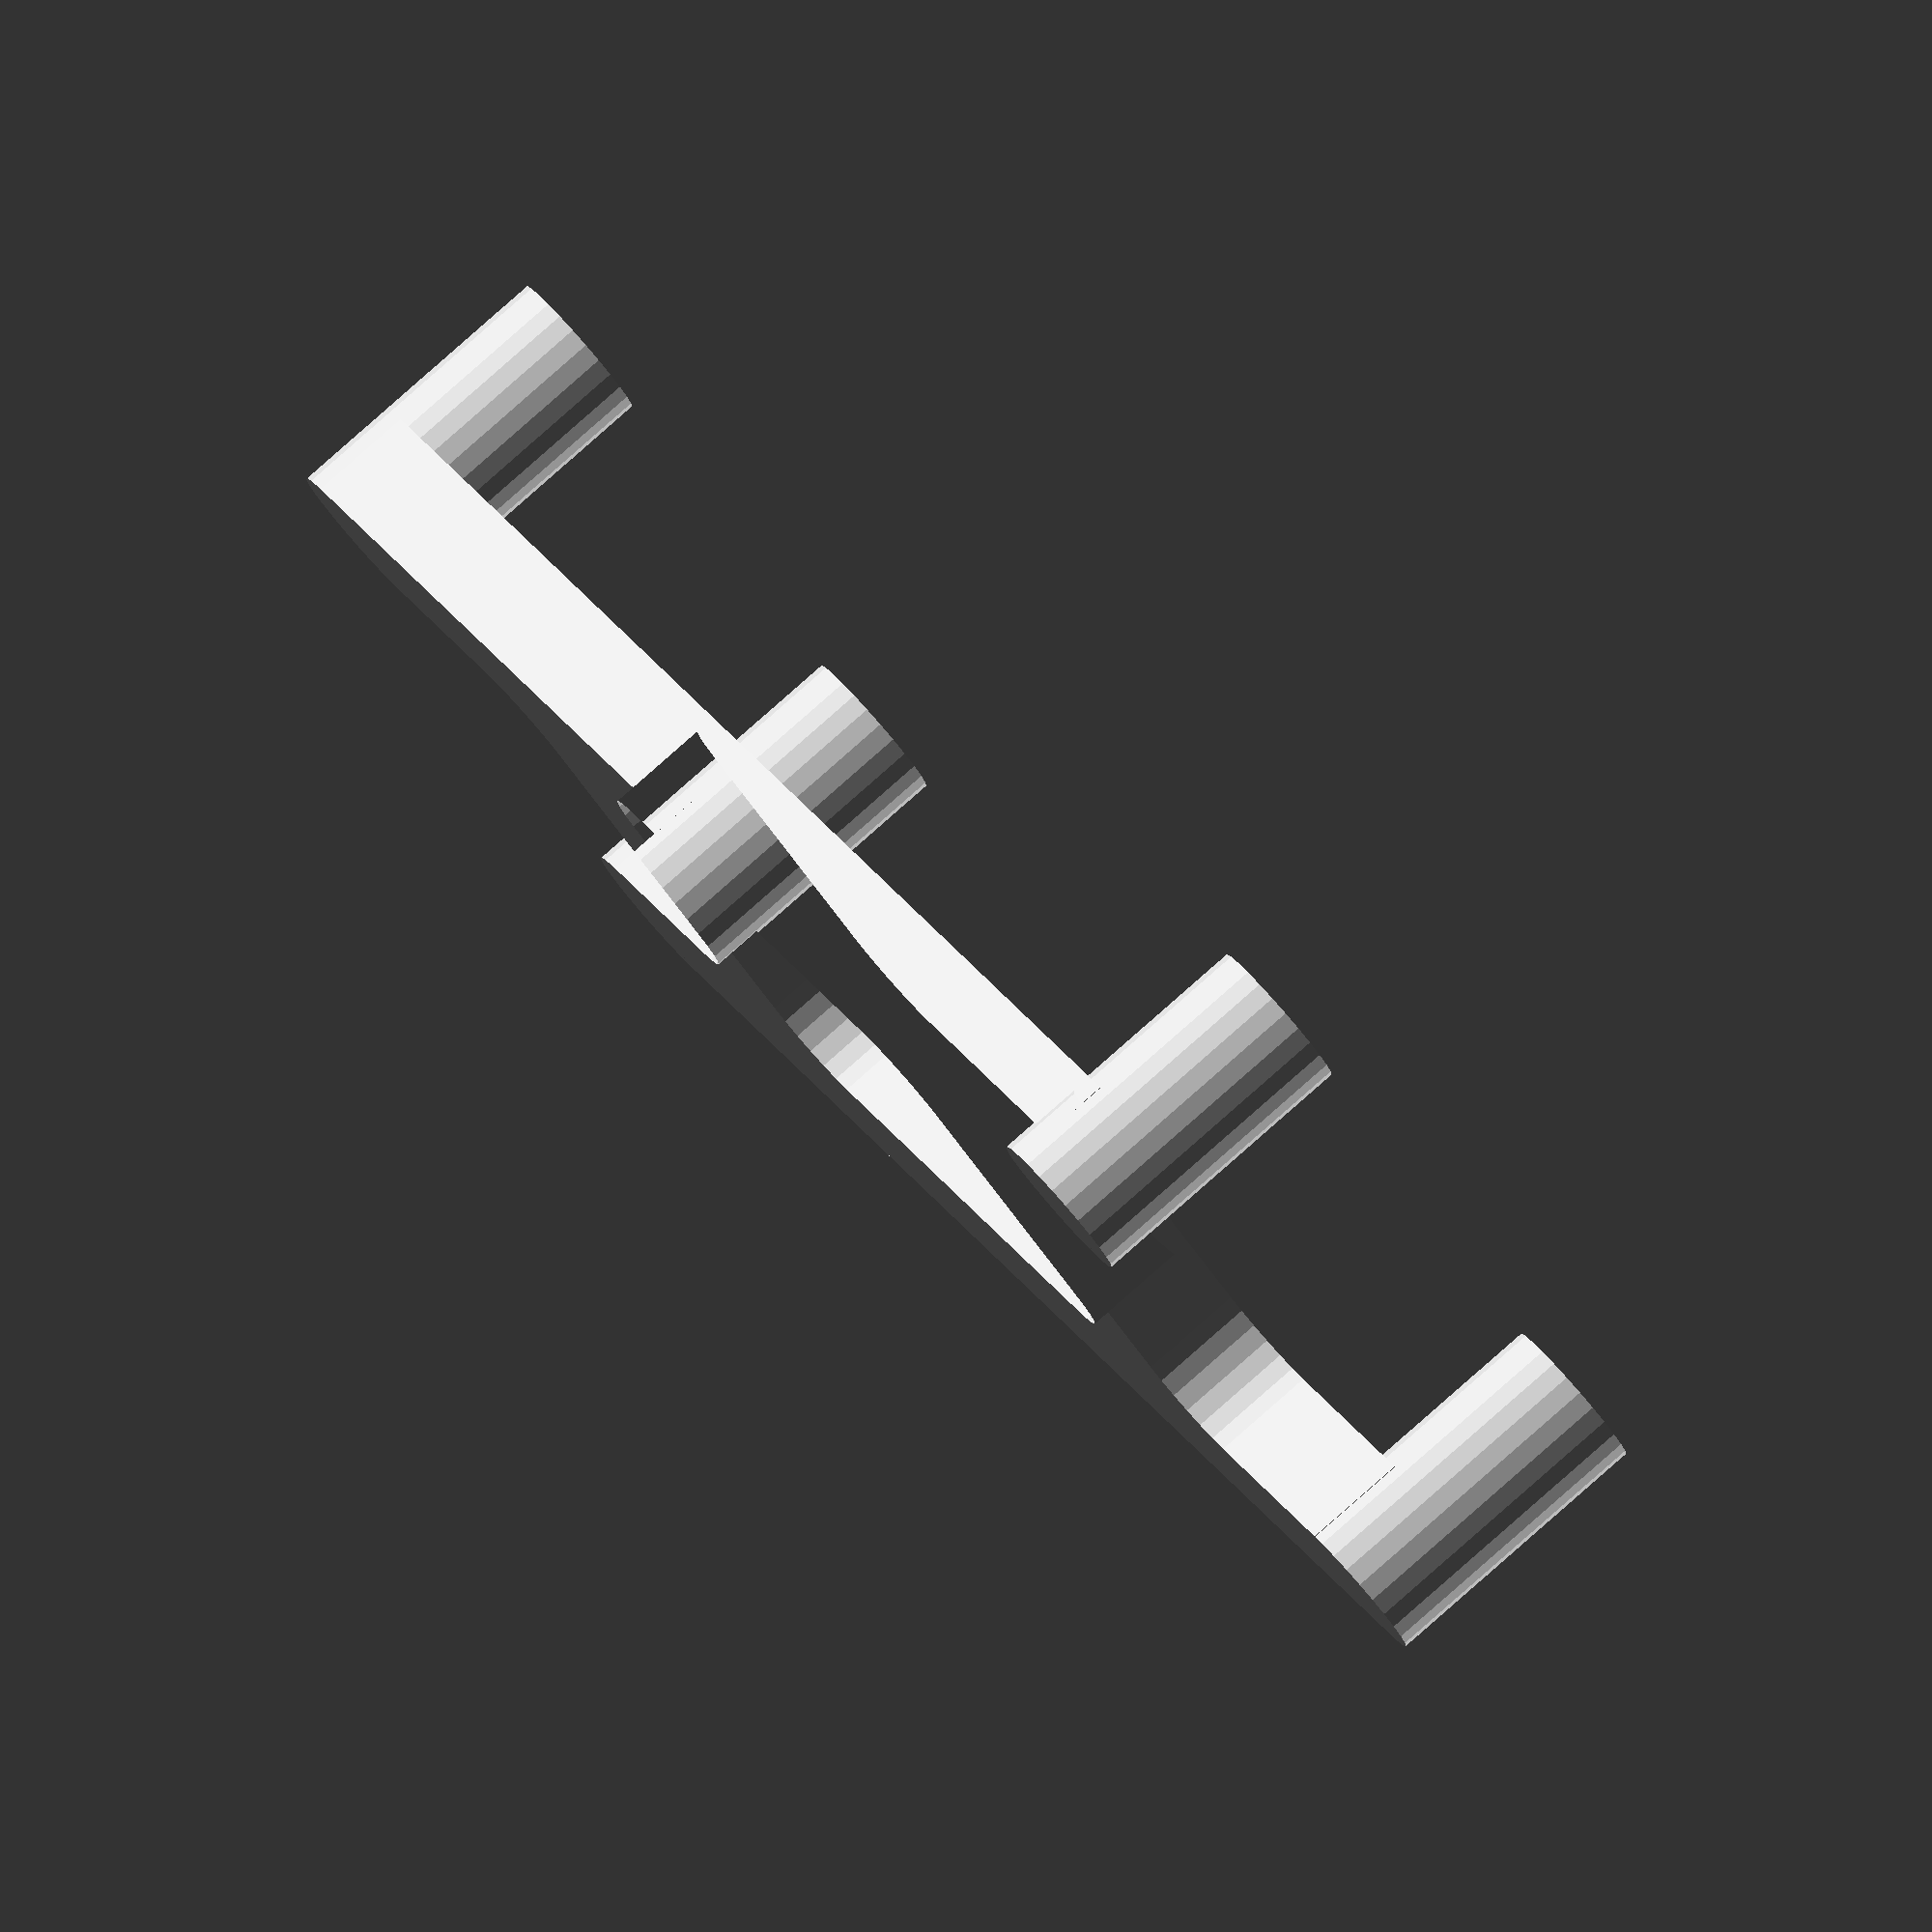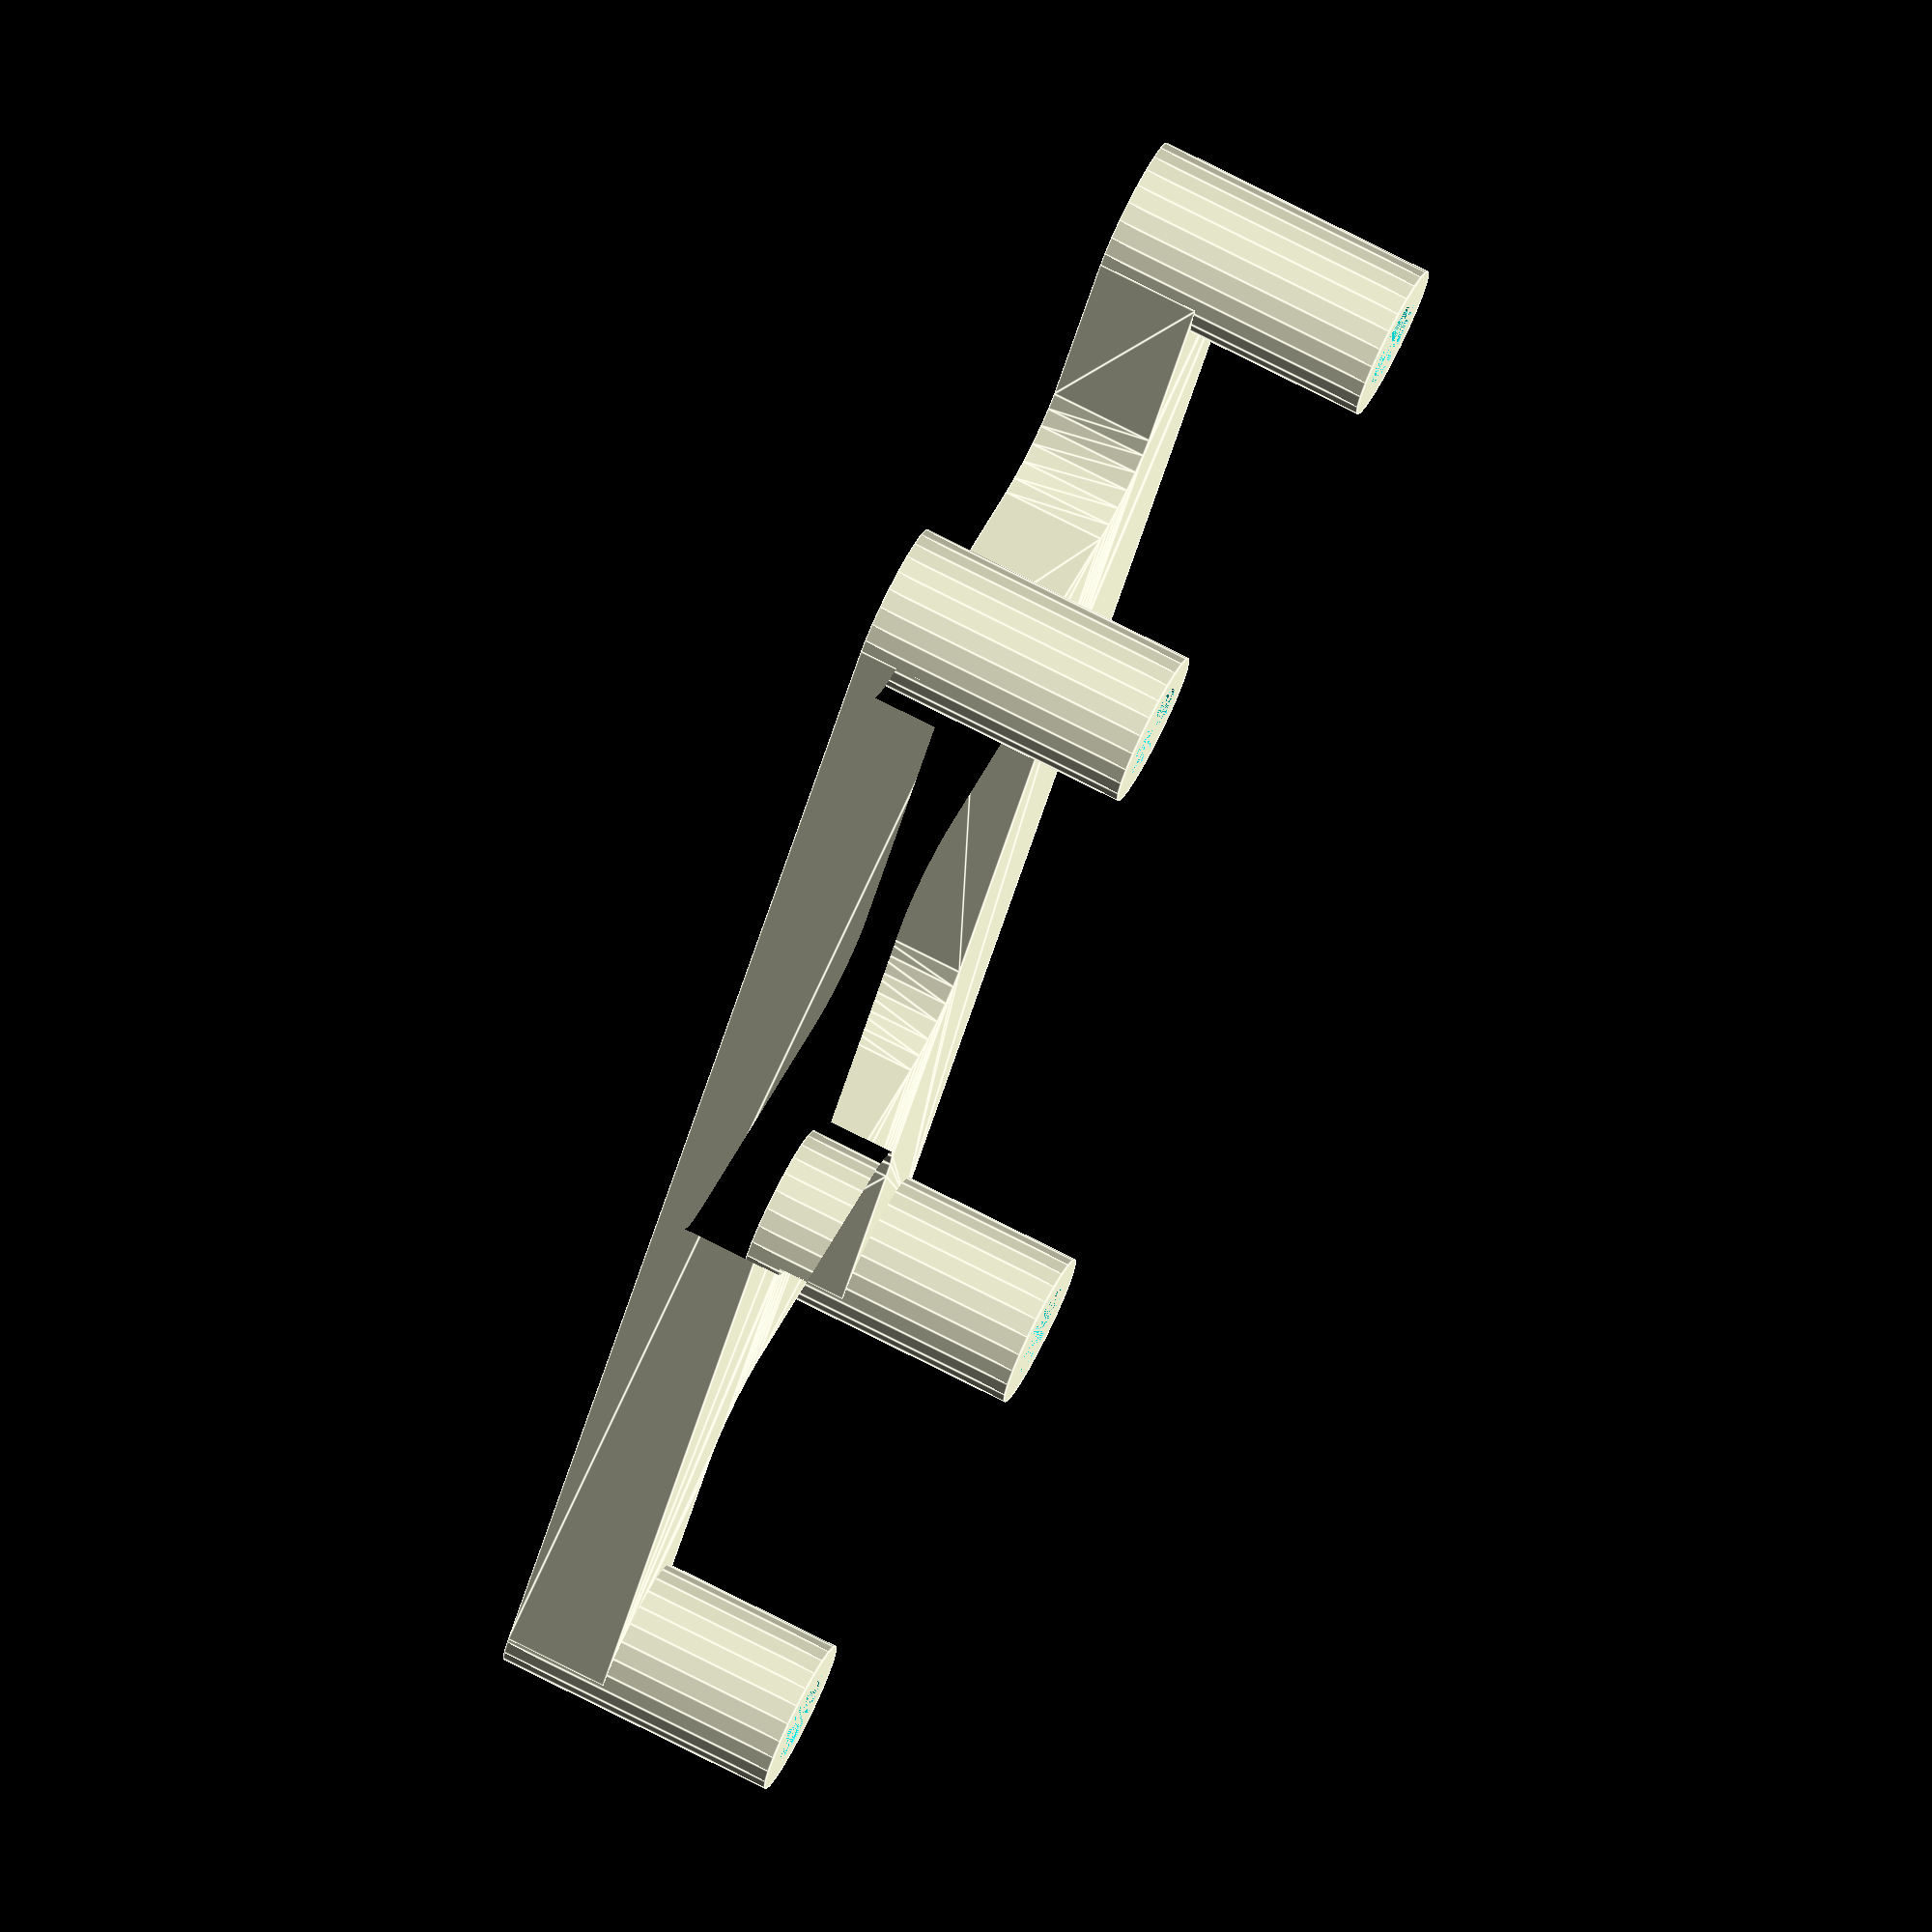
<openscad>
module m2_5_ThreadedInsert() {
    cylinder(h=4.2, d=3.6, $fn=25);
}

module zero4uMount_Column() {
    let(usbZ=7, frameZ=4, colZ=usbZ+frameZ) {
        difference() {
            cylinder(h=colZ, d=6, $fn=25);
            
            translate([0,0,colZ-4.2])
                m2_5_ThreadedInsert();
        }
    }
}

module zero4uMount_HolePattern(center=false) {
    translate([center?58/-2:0,center?23/-2:0]) {
        for (x = [0:58:58]) {
            for (y = [0:23:23]) {
                translate([x,y,0])
                    children();
            }
        }
    }
}

module rect_rounded(size, radius, center=false) {
    let(rectW=size[0], rectH=size[1]) {
        translate([center ? size[0]/-2 : 0, center ? size[1]/-2 : 0]) 
            hull() {
                translate([radius, radius])
                    circle(r=radius, $fn=25);

                translate([rectW-radius, radius])
                    circle(r=radius, $fn=25);

                translate([radius, rectH-radius])
                    circle(r=radius, $fn=25);

                translate([rectW-radius, rectH-radius])
                    circle(r=radius, $fn=25);
            }
    }
}

module m2_5_mountingHole() {
    union() {
        translate([0,0,2])
            cylinder(h=2, d=4, $fn=25);

        cylinder(h=4, d=2.6, $fn=25); 
    }
}

module zero4uMount_voronDinRailHolePattern(center=false) {
    let(distance=31.4) {
        translate([center ? distance/-2 : 0, 0])
        union() {
             m2_5_mountingHole();
            
            translate([distance, 0, 0])
                m2_5_mountingHole();
        }
    }
}

module zero4uMount_base() {
    let(colR=3, colD=colR*2, baseX=58, baseY=23+colR*2, dinX=31.2) {
       linear_extrude(4) difference() {
            square([baseX,baseY], center=true);
            
            rect_rounded([dinX-colD,baseY-colD*2],3, center=true);
            
            translate([baseX/2,0,0])
                rect_rounded([(baseX-dinX)-colD,baseY-colD*2],3, center=true);

            translate([baseX/-2,0,0])
                rect_rounded([(baseX-dinX)-colD,baseY-colD*2],3, center=true);
        }
    }
}

module zero4uMount() {
    union() {
        zero4uMount_HolePattern(center=true)
            zero4uMount_Column();
        
        difference() {
            zero4uMount_base();
            
            zero4uMount_voronDinRailHolePattern(center=true);
        }
    }
}

zero4uMount();
</openscad>
<views>
elev=96.3 azim=226.7 roll=311.3 proj=o view=wireframe
elev=283.5 azim=120.3 roll=296.9 proj=o view=edges
</views>
